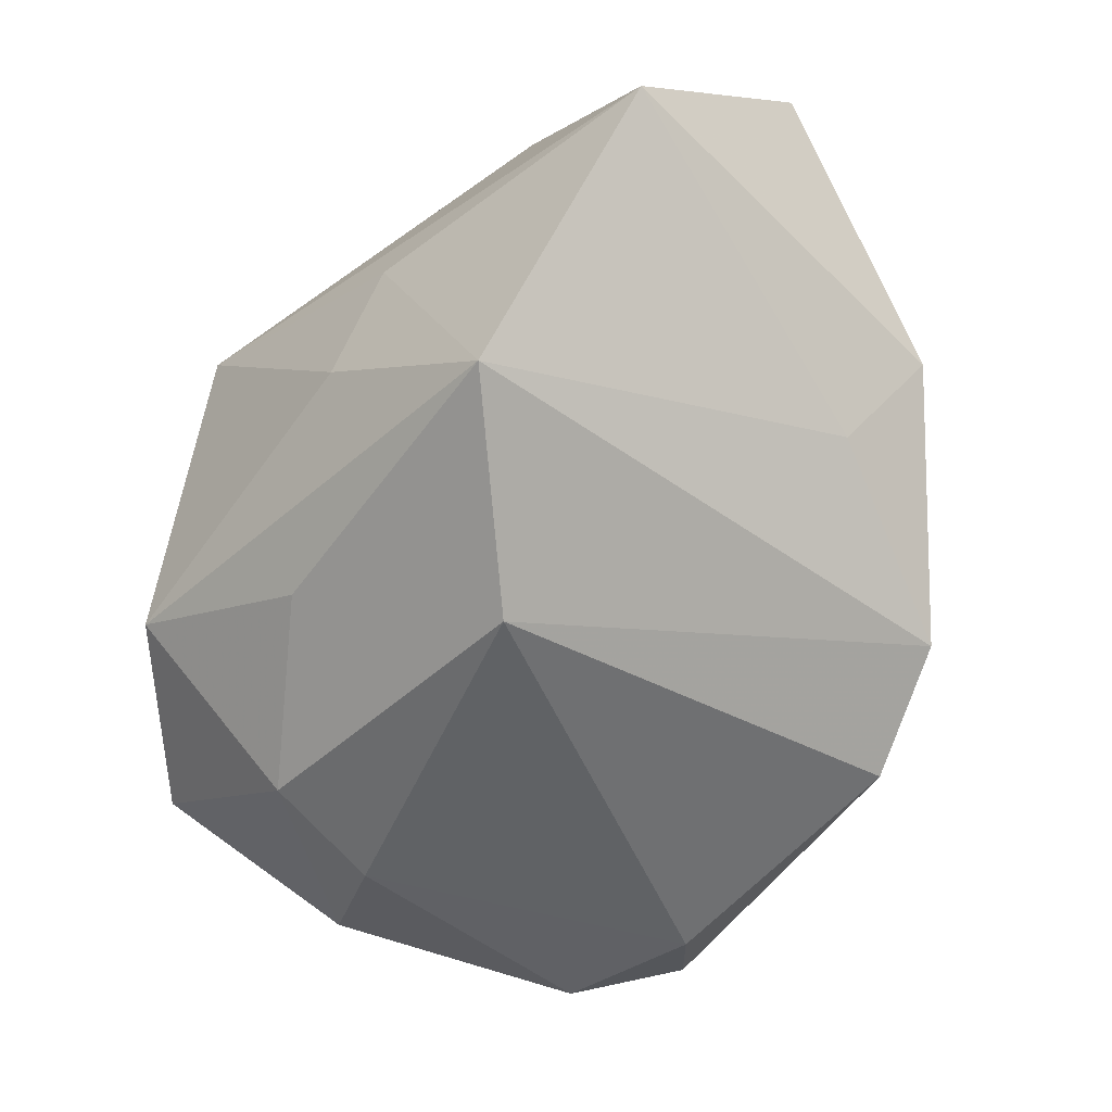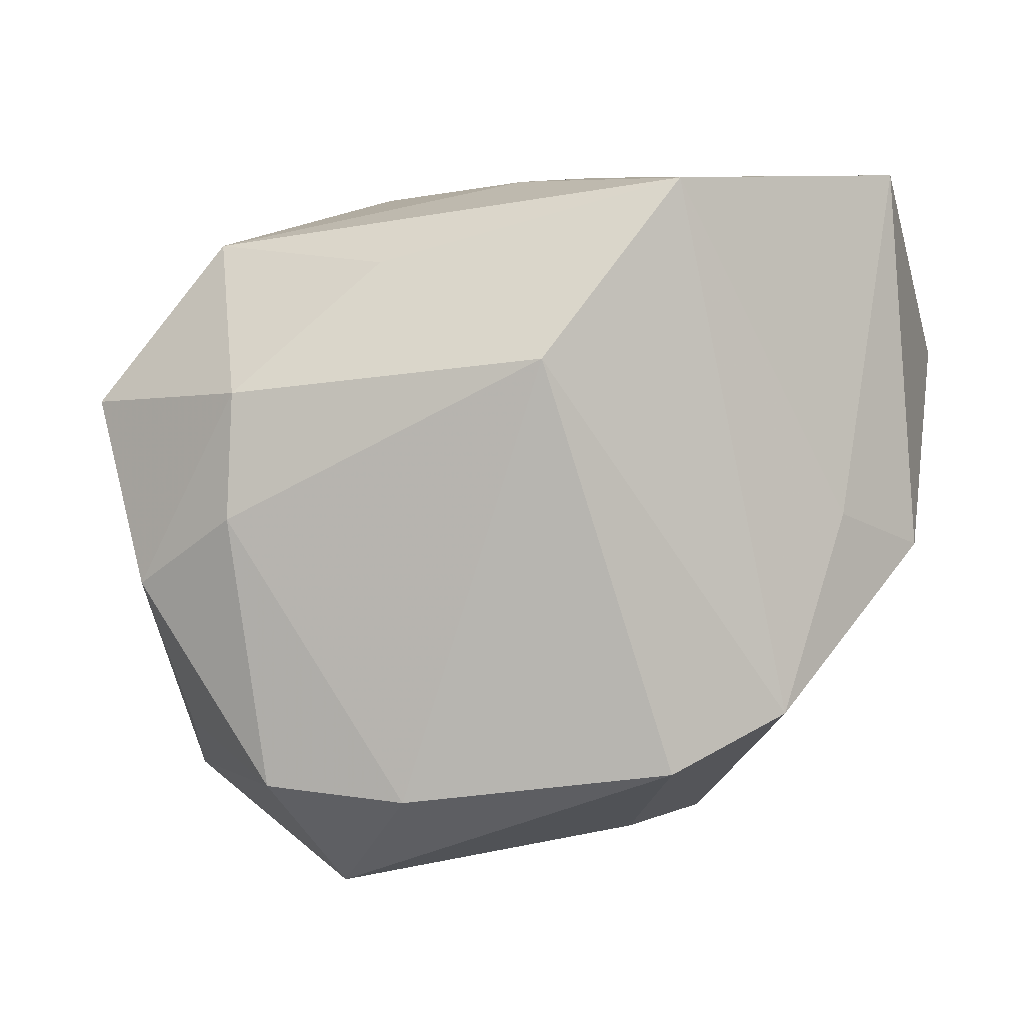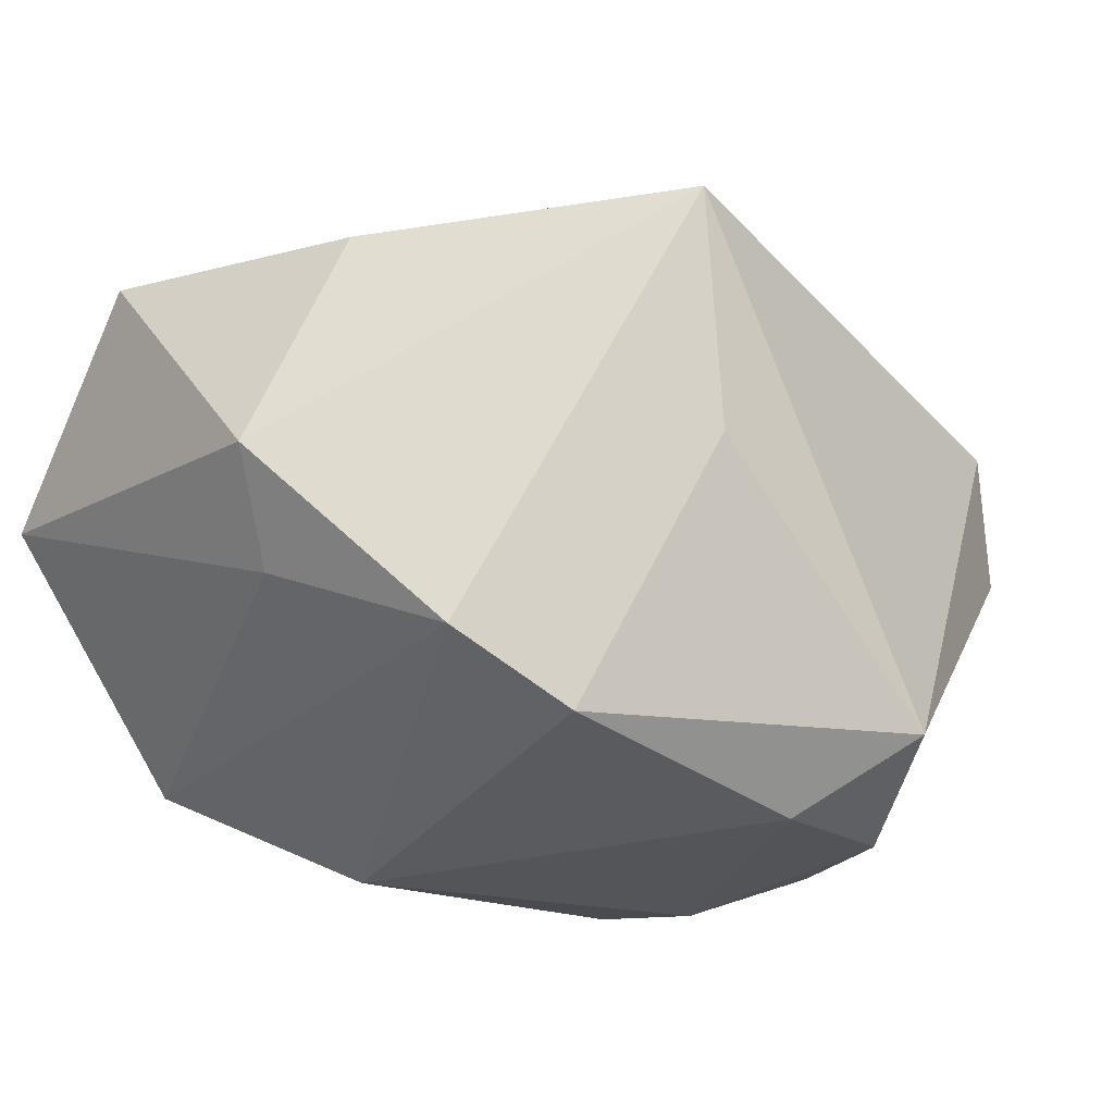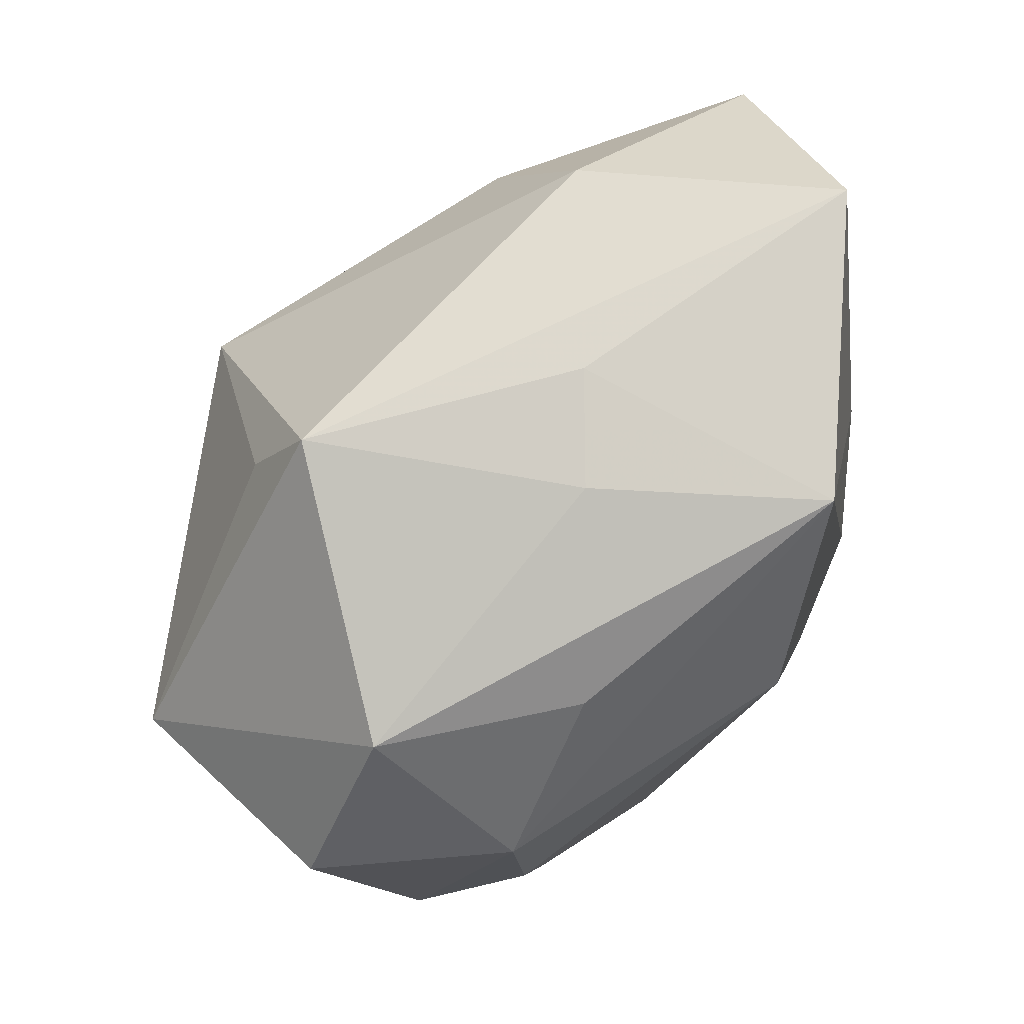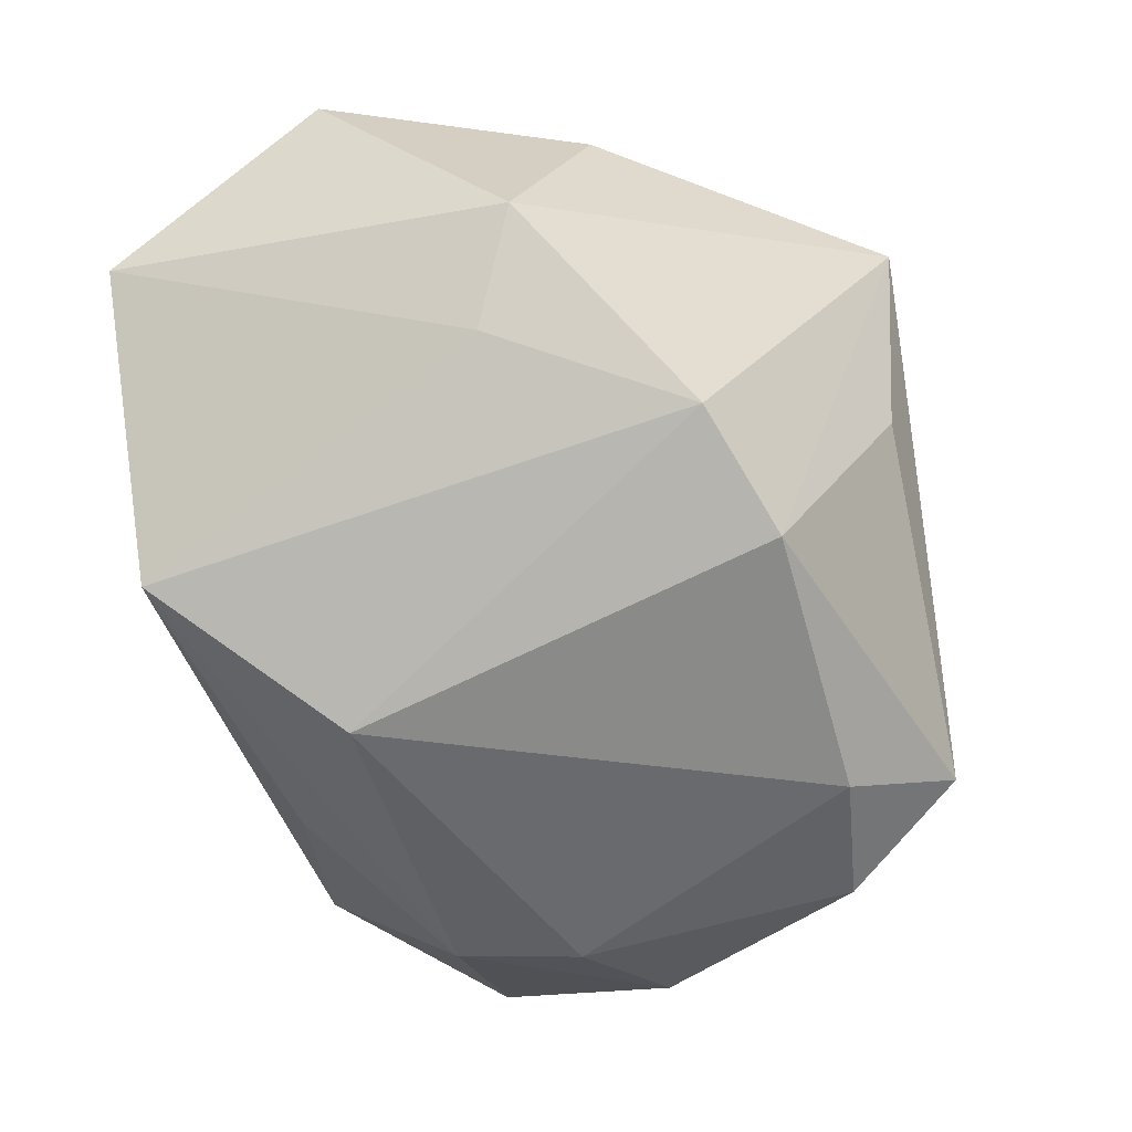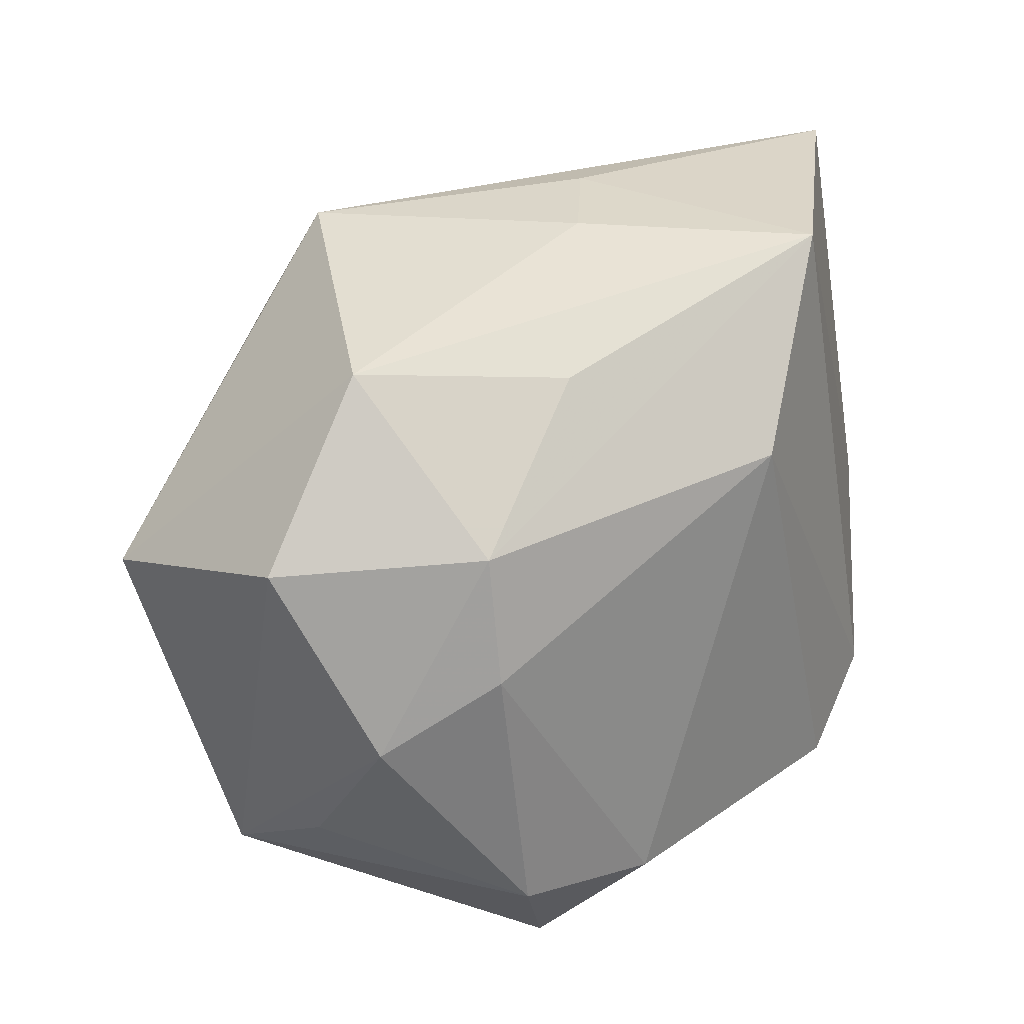
<metadata>
{"format":"obj","ext":"obj","renderer":"f3d","projection":"perspective","resolution":1024,"background":"white","views":[{"elev":-50.5,"azim":-140.0,"up":"+Z"},{"elev":5.8,"azim":-169.2,"up":"+Y"},{"elev":-24.4,"azim":-46.3,"up":"+Z"},{"elev":78.1,"azim":144.2,"up":"+Y"},{"elev":-53.1,"azim":-80.5,"up":"+Z"},{"elev":27.2,"azim":147.6,"up":"+Y"}]}
</metadata>
<code>
v -0.01679 0.0112 0.02903
v -0.00778 0.03408 0.002915
v 0.03172 -0.021 -0.01132
v -0.0119 -0.03268 -0.0005556
v 0.03206 -0.005232 -0.02489
v 0.01661 0.03216 0.01287
v -0.007687 0.01667 -0.02944
v -0.01894 0.0331 -0.01998
v 0.02091 0.0233 0.01568
v 0.01861 -0.02365 -0.02874
v -0.001461 0.03336 -0.006028
v -0.0291 -0.01683 -0.01913
v 0.02888 -0.03126 0.01168
v -0.03742 0.03408 0.002454
v -0.01899 0.0006704 0.03046
v -0.04126 0.01568 0.02038
v 0.00932 0.02534 -0.02098
v 0.04328 0.004798 0.004797
v 0.02201 0.0132 -0.02746
v 0.005365 -0.02456 -0.02944
v -0.01657 -0.03503 0.02085
v -0.01922 -0.02178 -0.02538
v -0.03384 0.001255 -0.01056
v 0.01283 -0.03405 -0.02204
v 0.03451 -0.02804 0.0008024
v -0.04051 -0.002511 -0.001551
v 0.01579 0.003705 0.03311
v 0.02201 0.001541 -0.02944
v 0.008182 -0.01254 0.02871
v -0.01985 0.02784 0.02033
v -0.03416 -0.008679 0.01902
v 0.02726 0.027 -0.01318
v 0.03866 0.01168 -0.01733
f 32 6 18
f 27 6 30
f 7 20 22
f 9 6 27
f 27 18 9
f 9 18 6
f 32 18 33
f 33 18 25
f 14 30 6
f 16 30 14
f 14 26 16
f 8 23 14
f 23 26 14
f 22 20 24
f 24 10 25
f 24 20 10
f 32 33 19
f 19 7 8
f 25 10 3
f 27 30 1
f 1 15 27
f 1 30 16
f 16 15 1
f 27 15 29
f 29 15 21
f 16 26 31
f 31 26 21
f 31 15 16
f 21 15 31
f 22 21 12
f 21 26 12
f 12 26 23
f 12 23 8
f 12 7 22
f 8 7 12
f 8 14 2
f 2 14 6
f 4 21 22
f 22 24 4
f 4 24 21
f 13 24 25
f 21 24 13
f 13 29 21
f 13 18 27
f 25 18 13
f 27 29 13
f 17 8 32
f 32 19 17
f 17 19 8
f 5 19 33
f 5 3 10
f 5 33 25
f 25 3 5
f 8 2 11
f 11 2 6
f 32 8 11
f 11 6 32
f 28 5 10
f 19 5 28
f 7 19 28
f 10 20 28
f 20 7 28

</code>
